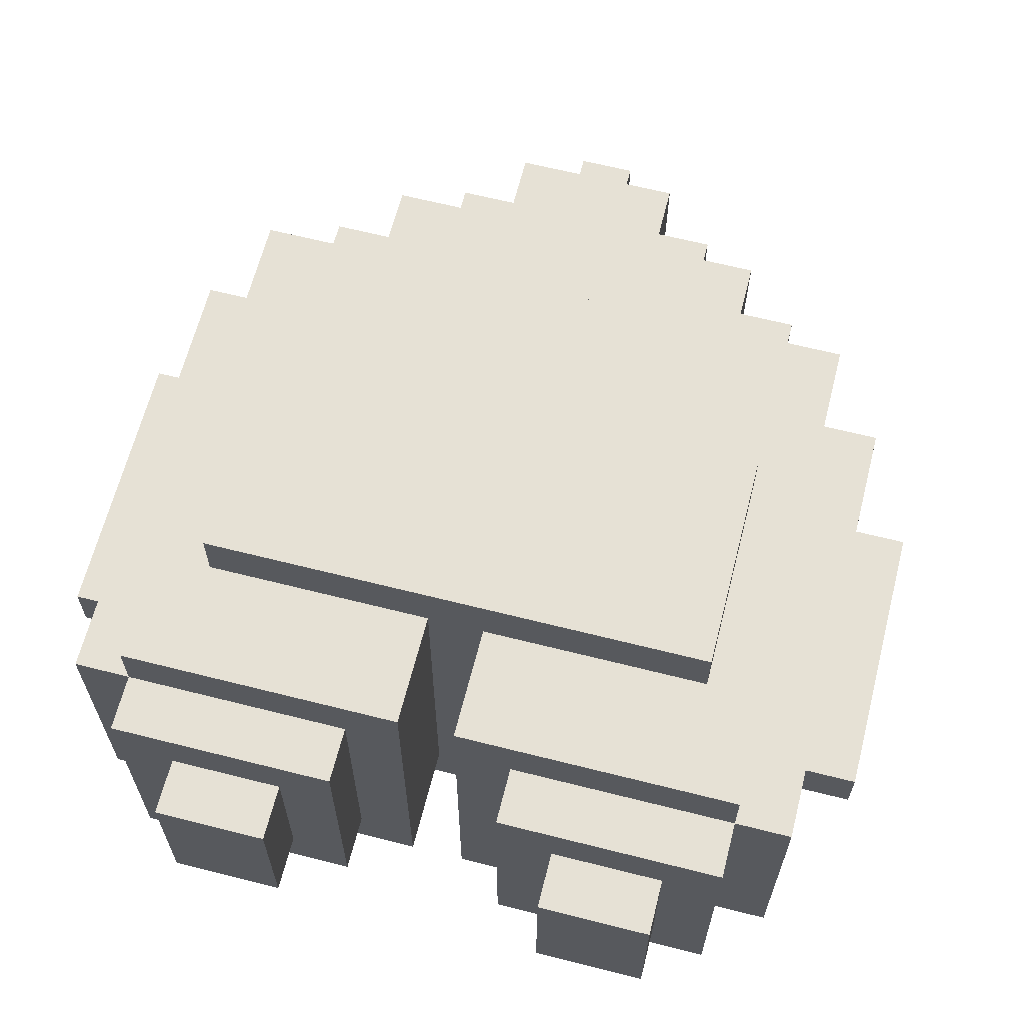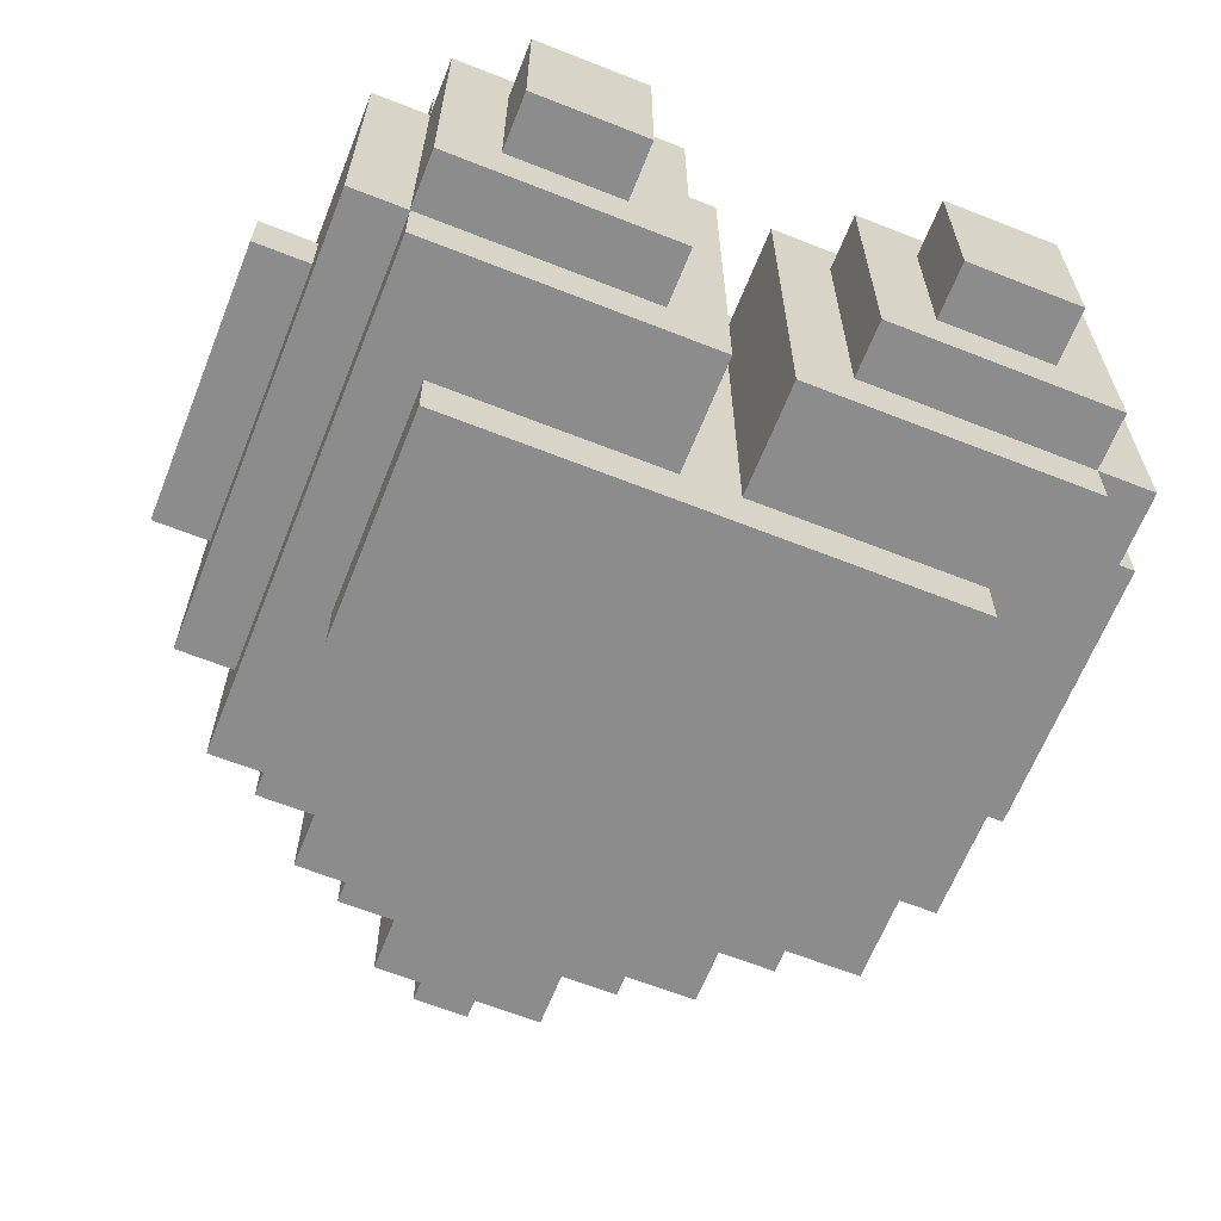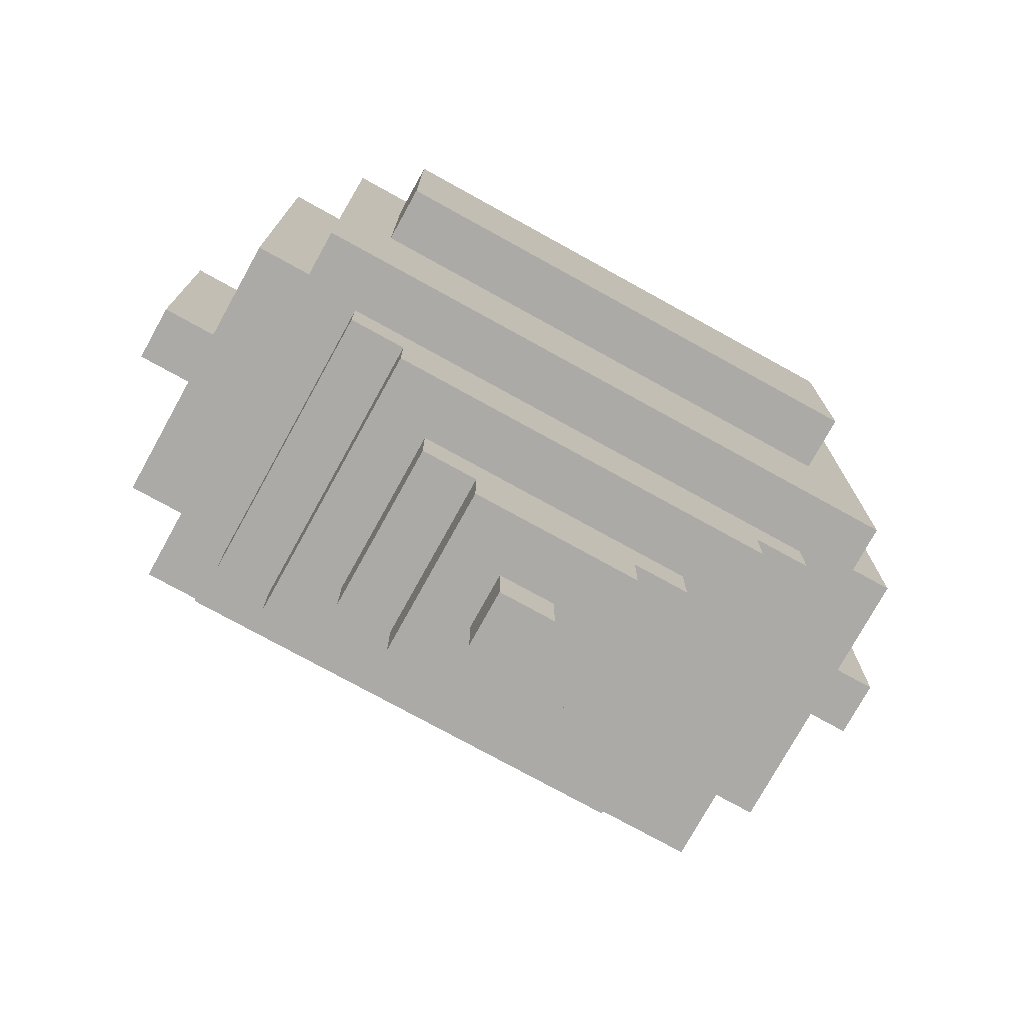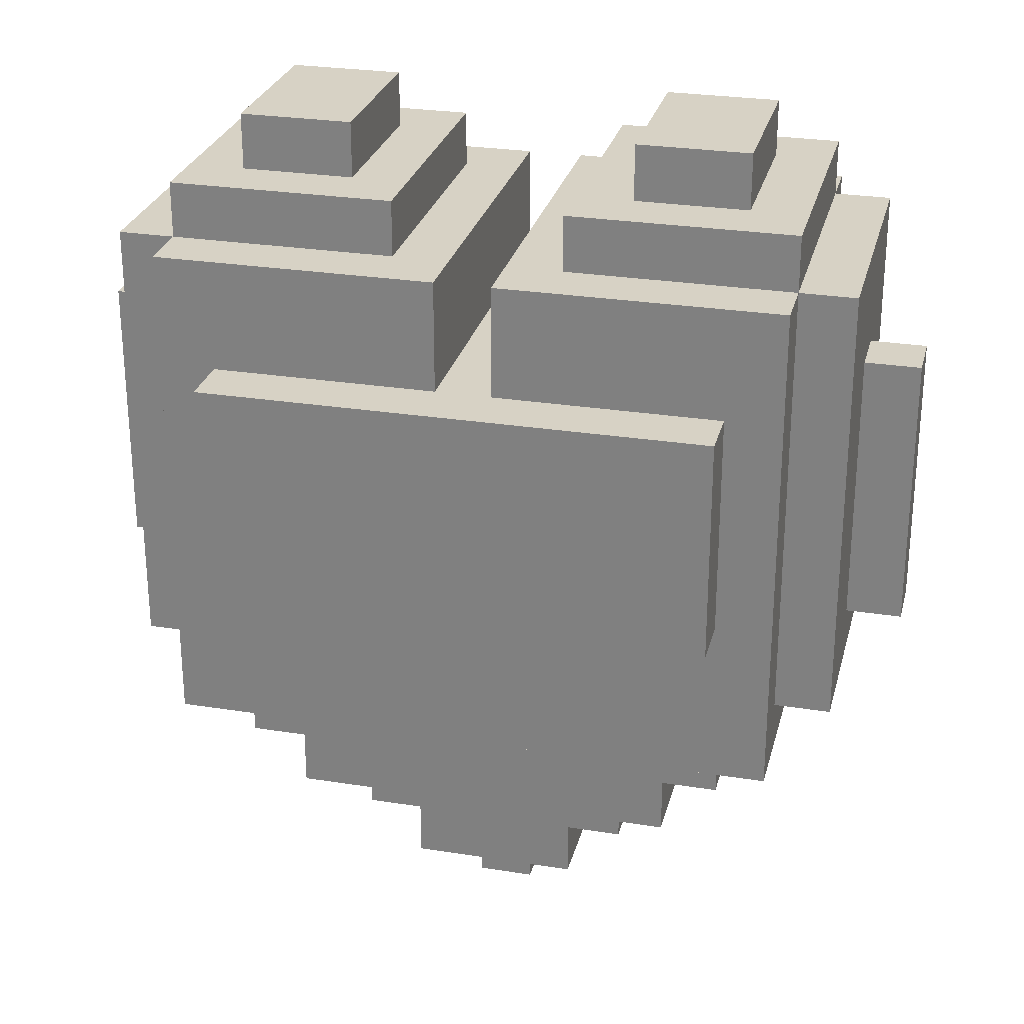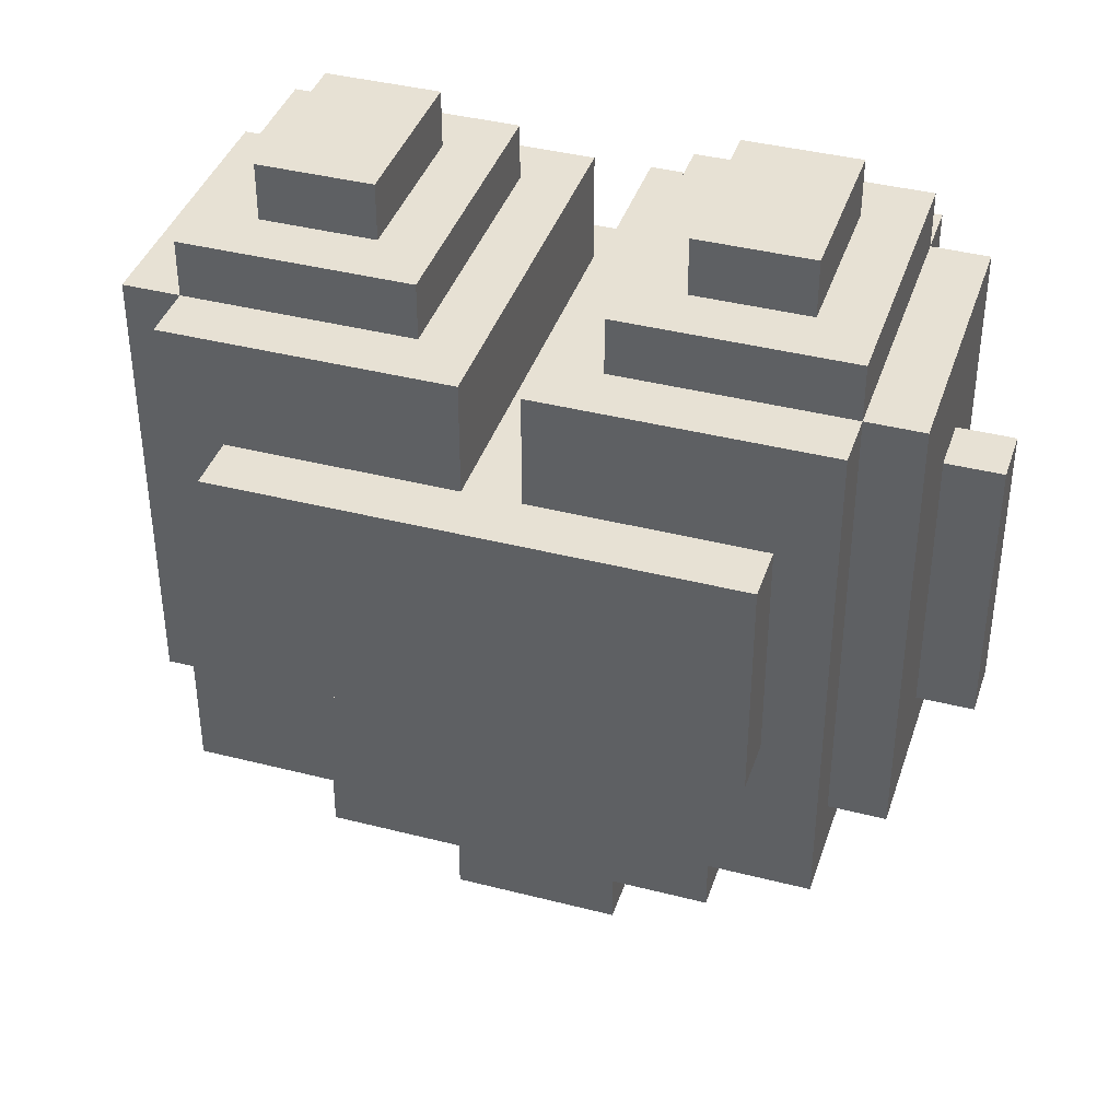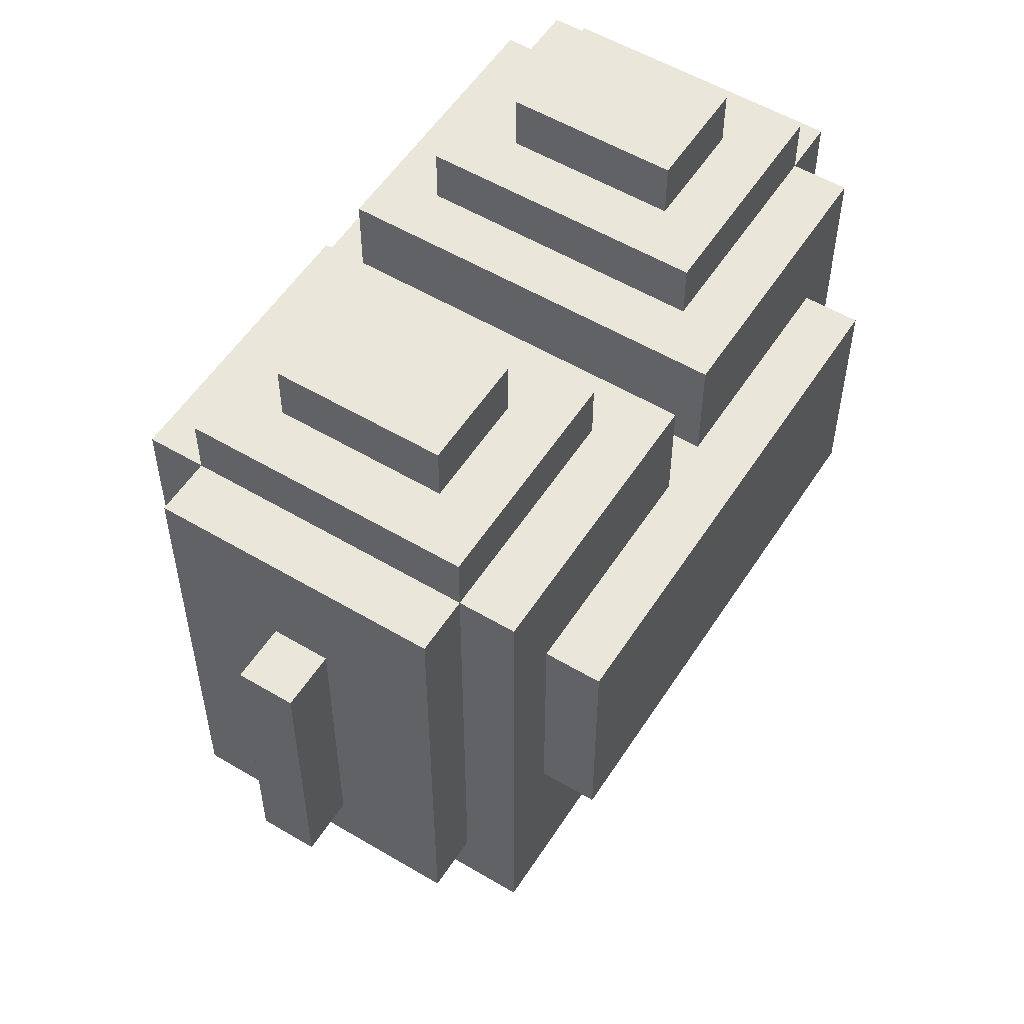
<metadata>
{"format":"obj","ext":"obj","renderer":"f3d","projection":"perspective","resolution":1024,"background":"white","views":[{"elev":64.3,"azim":-165.7,"up":"+Z"},{"elev":-64.3,"azim":158.3,"up":"+Z"},{"elev":-76.1,"azim":-28.9,"up":"+Y"},{"elev":27.2,"azim":-166.2,"up":"+Y"},{"elev":39.5,"azim":-162.3,"up":"+Y"},{"elev":54.7,"azim":122.2,"up":"+Y"}]}
</metadata>
<code>
g Heart
v -8 7 -0
v -8 7 -1
v -8 12 -0
v -8 12 -1
v -7 6 2
v -7 6 -3
v -7 7 -0
v -7 7 -1
v -7 12 -0
v -7 12 -1
v -7 14 2
v -7 14 -3
v -6 5 3
v -6 5 -4
v -6 6 2
v -6 6 -3
v -6 14 3
v -6 14 2
v -6 14 -3
v -6 14 -4
v -6 15 2
v -6 15 -3
v -5 4 2
v -5 4 -3
v -5 5 2
v -5 5 -3
v -5 8 4
v -5 8 3
v -5 8 -4
v -5 8 -5
v -5 12 4
v -5 12 3
v -5 12 -4
v -5 12 -5
v -5 15 1
v -5 15 -2
v -5 16 1
v -5 16 -2
v -4 3 2
v -4 3 -3
v -4 4 2
v -4 4 -3
v -3 2 1
v -3 2 -2
v -3 3 1
v -3 3 -2
v -2 1 1
v -2 1 -2
v -2 2 1
v -2 2 -2
v -1 0 -0
v -1 0 -1
v -1 1 -0
v -1 1 -1
v 0 12 3
v 0 12 -4
v 0 14 3
v 0 14 -4
v 1 14 2
v 1 14 -3
v 1 15 2
v 1 15 -3
v 2 15 1
v 2 15 -2
v 2 16 1
v 2 16 -2
v -3 15 1
v -3 15 -2
v -3 16 1
v -3 16 -2
v -2 14 2
v -2 14 -3
v -2 15 2
v -2 15 -3
v -1 12 3
v -1 12 -4
v -1 14 3
v -1 14 -4
v 0 0 -0
v 0 0 -1
v 0 1 -0
v 0 1 -1
v 1 1 1
v 1 1 -2
v 1 2 1
v 1 2 -2
v 2 2 1
v 2 2 -2
v 2 3 1
v 2 3 -2
v 3 3 2
v 3 3 -3
v 3 4 2
v 3 4 -3
v 4 4 2
v 4 4 -3
v 4 5 2
v 4 5 -3
v 4 8 4
v 4 8 3
v 4 8 -4
v 4 8 -5
v 4 12 4
v 4 12 3
v 4 12 -4
v 4 12 -5
v 4 15 1
v 4 15 -2
v 4 16 1
v 4 16 -2
v 5 5 3
v 5 5 -4
v 5 6 2
v 5 6 -3
v 5 14 3
v 5 14 2
v 5 14 -3
v 5 14 -4
v 5 15 2
v 5 15 -3
v 6 6 2
v 6 6 -3
v 6 7 -0
v 6 7 -1
v 6 12 -0
v 6 12 -1
v 6 14 2
v 6 14 -3
v 7 7 -0
v 7 7 -1
v 7 12 -0
v 7 12 -1
v -5 8 4
v -5 12 4
v 4 8 4
v 4 12 4
v -6 5 3
v -6 14 3
v -5 8 3
v -5 12 3
v -1 12 3
v -1 14 3
v 0 12 3
v 0 14 3
v 4 8 3
v 4 12 3
v 5 5 3
v 5 14 3
v -7 6 2
v -7 14 2
v -6 6 2
v -6 14 2
v -6 15 2
v -5 4 2
v -5 5 2
v -4 3 2
v -4 4 2
v -2 14 2
v -2 15 2
v 1 14 2
v 1 15 2
v 3 3 2
v 3 4 2
v 4 4 2
v 4 5 2
v 5 6 2
v 5 14 2
v 5 15 2
v 6 6 2
v 6 14 2
v -5 15 1
v -5 16 1
v -3 2 1
v -3 3 1
v -3 15 1
v -3 16 1
v -2 1 1
v -2 2 1
v 1 1 1
v 1 2 1
v 2 2 1
v 2 3 1
v 2 15 1
v 2 16 1
v 4 15 1
v 4 16 1
v -8 7 -0
v -8 12 -0
v -7 7 -0
v -7 12 -0
v -1 0 -0
v -1 1 -0
v 0 0 -0
v 0 1 -0
v 6 7 -0
v 6 12 -0
v 7 7 -0
v 7 12 -0
v -8 7 -1
v -8 12 -1
v -7 7 -1
v -7 12 -1
v -1 0 -1
v -1 1 -1
v 0 0 -1
v 0 1 -1
v 6 7 -1
v 6 12 -1
v 7 7 -1
v 7 12 -1
v -5 15 -2
v -5 16 -2
v -3 2 -2
v -3 3 -2
v -3 15 -2
v -3 16 -2
v -2 1 -2
v -2 2 -2
v 1 1 -2
v 1 2 -2
v 2 2 -2
v 2 3 -2
v 2 15 -2
v 2 16 -2
v 4 15 -2
v 4 16 -2
v -7 6 -3
v -7 14 -3
v -6 6 -3
v -6 14 -3
v -6 15 -3
v -5 4 -3
v -5 5 -3
v -4 3 -3
v -4 4 -3
v -2 14 -3
v -2 15 -3
v 1 14 -3
v 1 15 -3
v 3 3 -3
v 3 4 -3
v 4 4 -3
v 4 5 -3
v 5 6 -3
v 5 14 -3
v 5 15 -3
v 6 6 -3
v 6 14 -3
v -6 5 -4
v -6 14 -4
v -5 8 -4
v -5 12 -4
v -1 12 -4
v -1 14 -4
v 0 12 -4
v 0 14 -4
v 4 8 -4
v 4 12 -4
v 5 5 -4
v 5 14 -4
v -5 8 -5
v -5 12 -5
v 4 8 -5
v 4 12 -5
v -1 0 -0
v 0 0 -0
v -1 0 -1
v 0 0 -1
v -2 1 1
v 1 1 1
v -1 1 -0
v 0 1 -0
v -1 1 -1
v 0 1 -1
v -2 1 -2
v 1 1 -2
v -3 2 1
v -2 2 1
v 1 2 1
v 2 2 1
v -3 2 -2
v -2 2 -2
v 1 2 -2
v 2 2 -2
v -4 3 2
v 3 3 2
v -3 3 1
v 2 3 1
v -3 3 -2
v 2 3 -2
v -4 3 -3
v 3 3 -3
v -5 4 2
v -4 4 2
v 3 4 2
v 4 4 2
v -5 4 -3
v -4 4 -3
v 3 4 -3
v 4 4 -3
v -6 5 3
v 5 5 3
v -5 5 2
v 4 5 2
v -5 5 -3
v 4 5 -3
v -6 5 -4
v 5 5 -4
v -7 6 2
v -6 6 2
v 5 6 2
v 6 6 2
v -7 6 -3
v -6 6 -3
v 5 6 -3
v 6 6 -3
v -8 7 -0
v -7 7 -0
v 6 7 -0
v 7 7 -0
v -8 7 -1
v -7 7 -1
v 6 7 -1
v 7 7 -1
v -5 8 4
v 4 8 4
v -5 8 3
v 4 8 3
v -5 8 -4
v 4 8 -4
v -5 8 -5
v 4 8 -5
v -5 12 4
v 4 12 4
v -5 12 3
v -1 12 3
v 0 12 3
v 4 12 3
v -8 12 -0
v -7 12 -0
v 6 12 -0
v 7 12 -0
v -8 12 -1
v -7 12 -1
v 6 12 -1
v 7 12 -1
v -5 12 -4
v -1 12 -4
v 0 12 -4
v 4 12 -4
v -5 12 -5
v 4 12 -5
v -6 14 3
v -1 14 3
v 0 14 3
v 5 14 3
v -7 14 2
v -6 14 2
v -2 14 2
v 1 14 2
v 5 14 2
v 6 14 2
v -7 14 -3
v -6 14 -3
v -2 14 -3
v 1 14 -3
v 5 14 -3
v 6 14 -3
v -6 14 -4
v -1 14 -4
v 0 14 -4
v 5 14 -4
v -6 15 2
v -2 15 2
v 1 15 2
v 5 15 2
v -5 15 1
v -3 15 1
v 2 15 1
v 4 15 1
v -5 15 -2
v -3 15 -2
v 2 15 -2
v 4 15 -2
v -6 15 -3
v -2 15 -3
v 1 15 -3
v 5 15 -3
v -5 16 1
v -3 16 1
v 2 16 1
v 4 16 1
v -5 16 -2
v -3 16 -2
v 2 16 -2
v 4 16 -2
f 3 2 1
f 4 2 3
f 7 6 5
f 8 6 7
f 9 7 5
f 10 6 8
f 11 9 5
f 11 10 9
f 12 6 10
f 12 10 11
f 15 14 13
f 16 14 15
f 17 15 13
f 18 15 17
f 19 14 16
f 20 14 19
f 21 19 18
f 22 19 21
f 25 24 23
f 26 24 25
f 31 28 27
f 32 28 31
f 33 30 29
f 34 30 33
f 37 36 35
f 38 36 37
f 41 40 39
f 42 40 41
f 45 44 43
f 46 44 45
f 49 48 47
f 50 48 49
f 53 52 51
f 54 52 53
f 57 56 55
f 58 56 57
f 61 60 59
f 62 60 61
f 65 64 63
f 66 64 65
f 67 68 69
f 69 68 70
f 71 72 73
f 73 72 74
f 75 76 77
f 77 76 78
f 79 80 81
f 81 80 82
f 83 84 85
f 85 84 86
f 87 88 89
f 89 88 90
f 91 92 93
f 93 92 94
f 95 96 97
f 97 96 98
f 99 100 103
f 103 100 104
f 101 102 105
f 105 102 106
f 107 108 109
f 109 108 110
f 111 112 113
f 113 112 114
f 111 113 115
f 115 113 116
f 114 112 117
f 117 112 118
f 116 117 119
f 119 117 120
f 121 122 123
f 123 122 124
f 121 123 125
f 124 122 126
f 121 125 127
f 125 126 127
f 126 122 128
f 127 126 128
f 129 130 131
f 131 130 132
f 135 134 133
f 136 134 135
f 139 138 137
f 140 138 139
f 141 138 140
f 142 138 141
f 145 139 137
f 146 144 143
f 147 145 137
f 147 146 145
f 148 144 146
f 148 146 147
f 151 150 149
f 152 150 151
f 157 155 154
f 158 153 152
f 159 153 158
f 162 157 156
f 163 155 157
f 163 157 162
f 164 155 163
f 165 155 164
f 167 161 160
f 168 161 167
f 169 167 166
f 170 167 169
f 175 172 171
f 176 172 175
f 178 174 173
f 179 178 177
f 180 174 178
f 180 178 179
f 181 174 180
f 182 174 181
f 185 184 183
f 186 184 185
f 189 188 187
f 190 188 189
f 193 192 191
f 194 192 193
f 197 196 195
f 198 196 197
f 199 200 201
f 201 200 202
f 203 204 205
f 205 204 206
f 207 208 209
f 209 208 210
f 211 212 215
f 215 212 216
f 213 214 218
f 217 218 219
f 218 214 220
f 219 218 220
f 220 214 221
f 221 214 222
f 223 224 225
f 225 224 226
f 227 228 229
f 229 228 230
f 232 233 235
f 230 231 236
f 236 231 237
f 234 235 240
f 235 233 241
f 240 235 241
f 241 233 242
f 242 233 243
f 238 239 245
f 245 239 246
f 244 245 247
f 247 245 248
f 249 250 251
f 251 250 252
f 252 250 253
f 253 250 254
f 249 251 257
f 255 256 258
f 249 257 259
f 257 258 259
f 258 256 260
f 259 258 260
f 261 262 263
f 263 262 264
f 267 266 265
f 268 266 267
f 271 270 269
f 272 270 271
f 273 271 269
f 274 270 272
f 275 273 269
f 275 274 273
f 276 270 274
f 276 274 275
f 281 278 277
f 282 278 281
f 283 280 279
f 284 280 283
f 287 286 285
f 288 286 287
f 289 287 285
f 290 286 288
f 291 289 285
f 291 290 289
f 292 286 290
f 292 290 291
f 297 294 293
f 298 294 297
f 299 296 295
f 300 296 299
f 303 302 301
f 304 302 303
f 305 303 301
f 306 302 304
f 307 305 301
f 307 306 305
f 308 302 306
f 308 306 307
f 313 310 309
f 314 310 313
f 315 312 311
f 316 312 315
f 321 318 317
f 322 318 321
f 323 320 319
f 324 320 323
f 327 326 325
f 328 326 327
f 331 330 329
f 332 330 331
f 333 334 335
f 335 334 336
f 336 334 337
f 337 334 338
f 339 340 343
f 343 340 344
f 341 342 345
f 345 342 346
f 336 337 348
f 348 337 349
f 347 348 351
f 349 350 351
f 348 349 351
f 351 350 352
f 353 354 358
f 358 354 359
f 355 356 360
f 360 356 361
f 357 358 363
f 363 358 364
f 359 354 365
f 355 360 366
f 361 362 367
f 367 362 368
f 364 365 369
f 365 354 370
f 369 365 370
f 355 366 371
f 366 367 371
f 371 367 372
f 373 374 377
f 377 374 378
f 375 376 379
f 379 376 380
f 373 377 381
f 378 374 382
f 375 379 383
f 380 376 384
f 373 381 385
f 381 382 385
f 382 374 386
f 385 382 386
f 383 384 387
f 375 383 387
f 384 376 388
f 387 384 388
f 389 390 393
f 393 390 394
f 391 392 395
f 395 392 396

</code>
